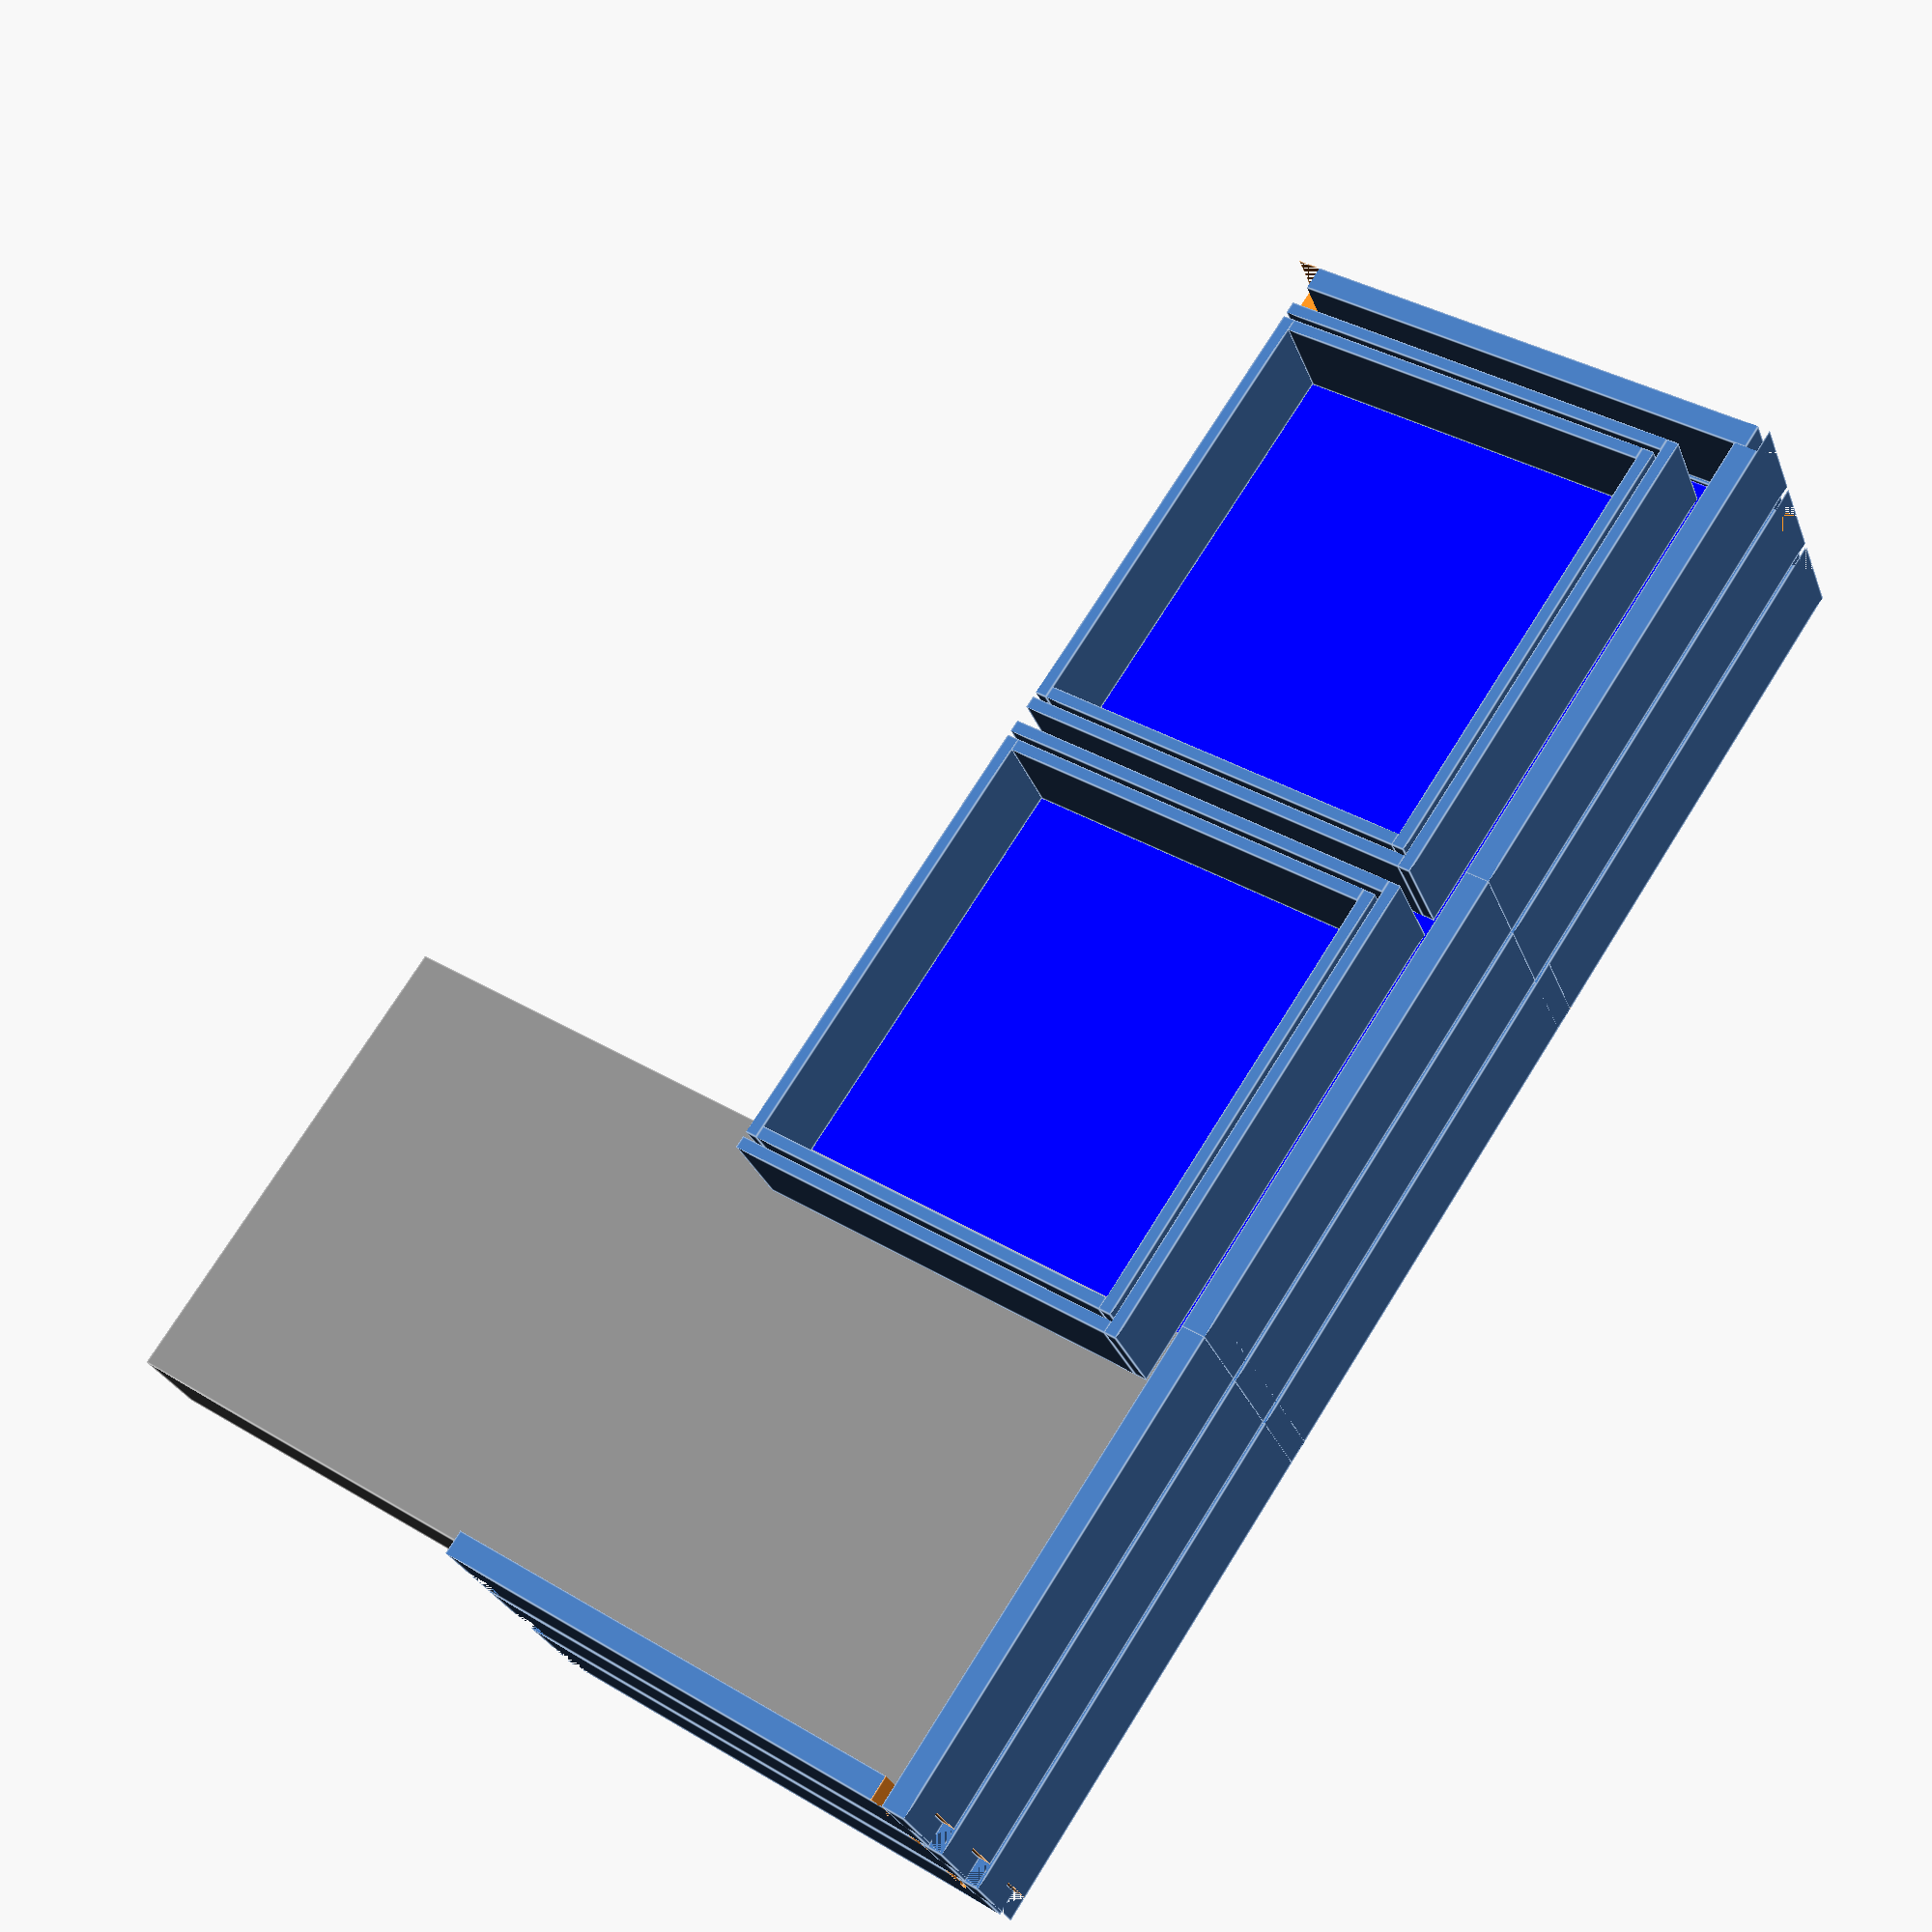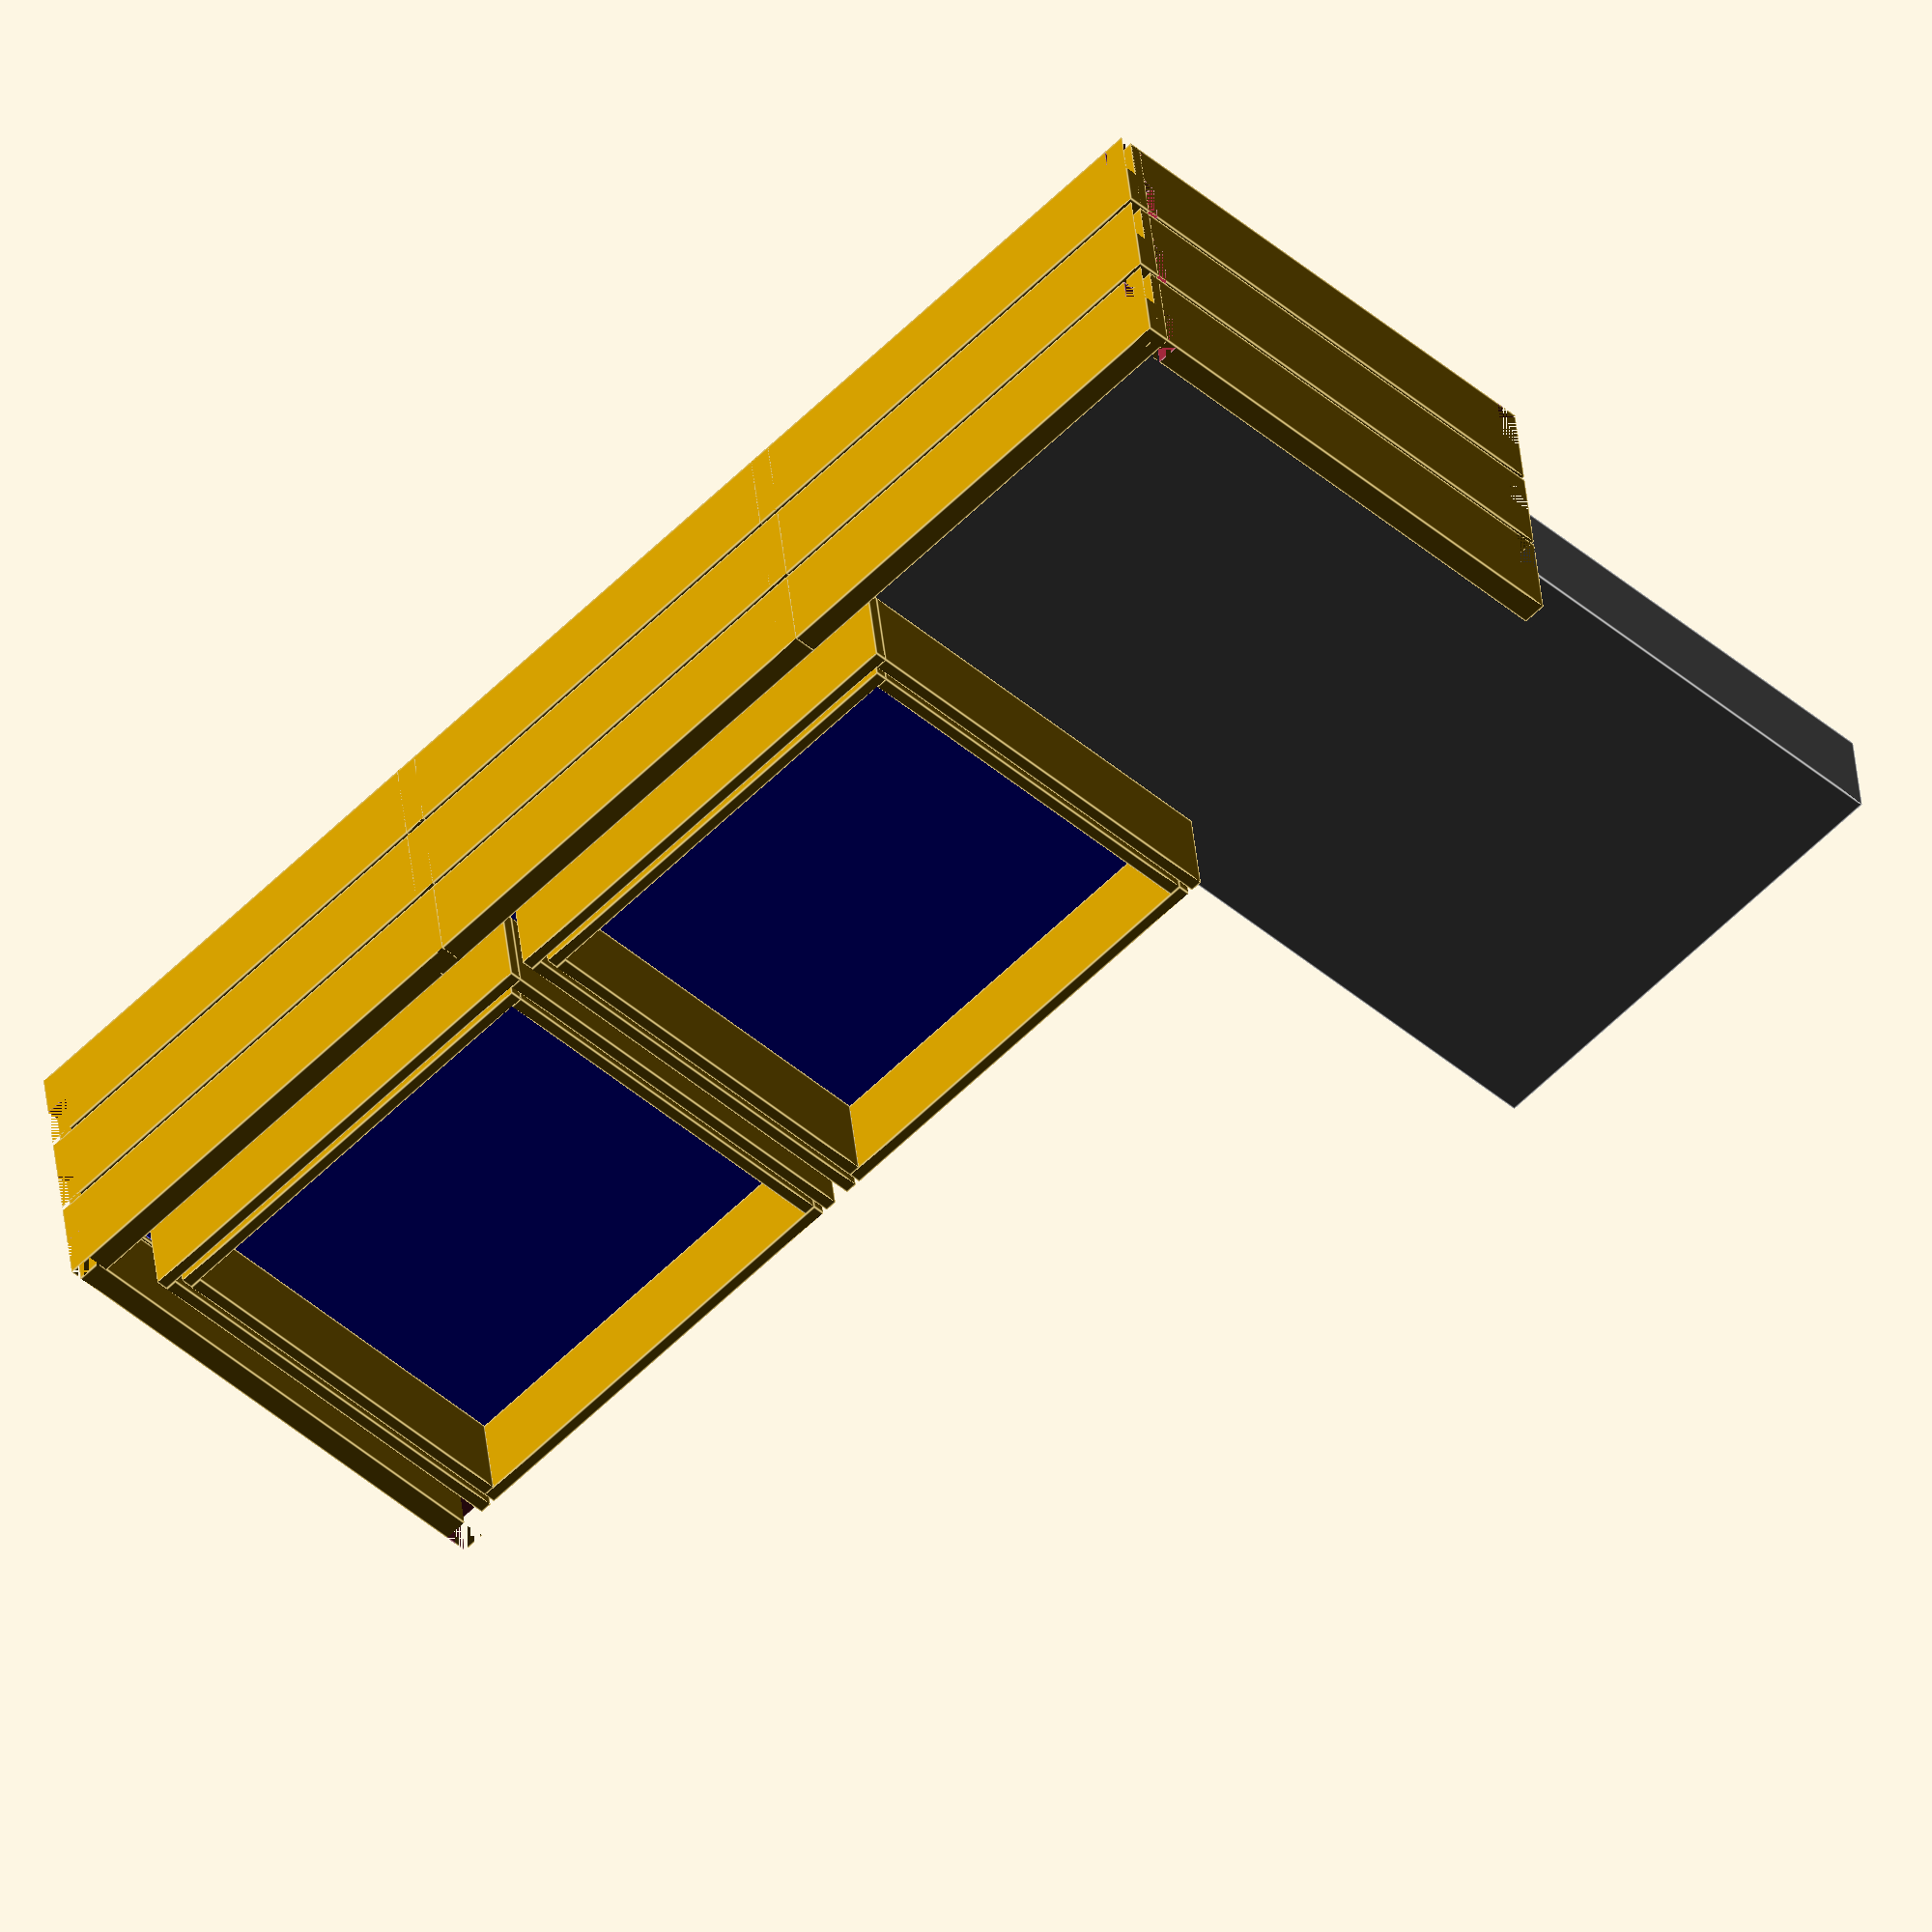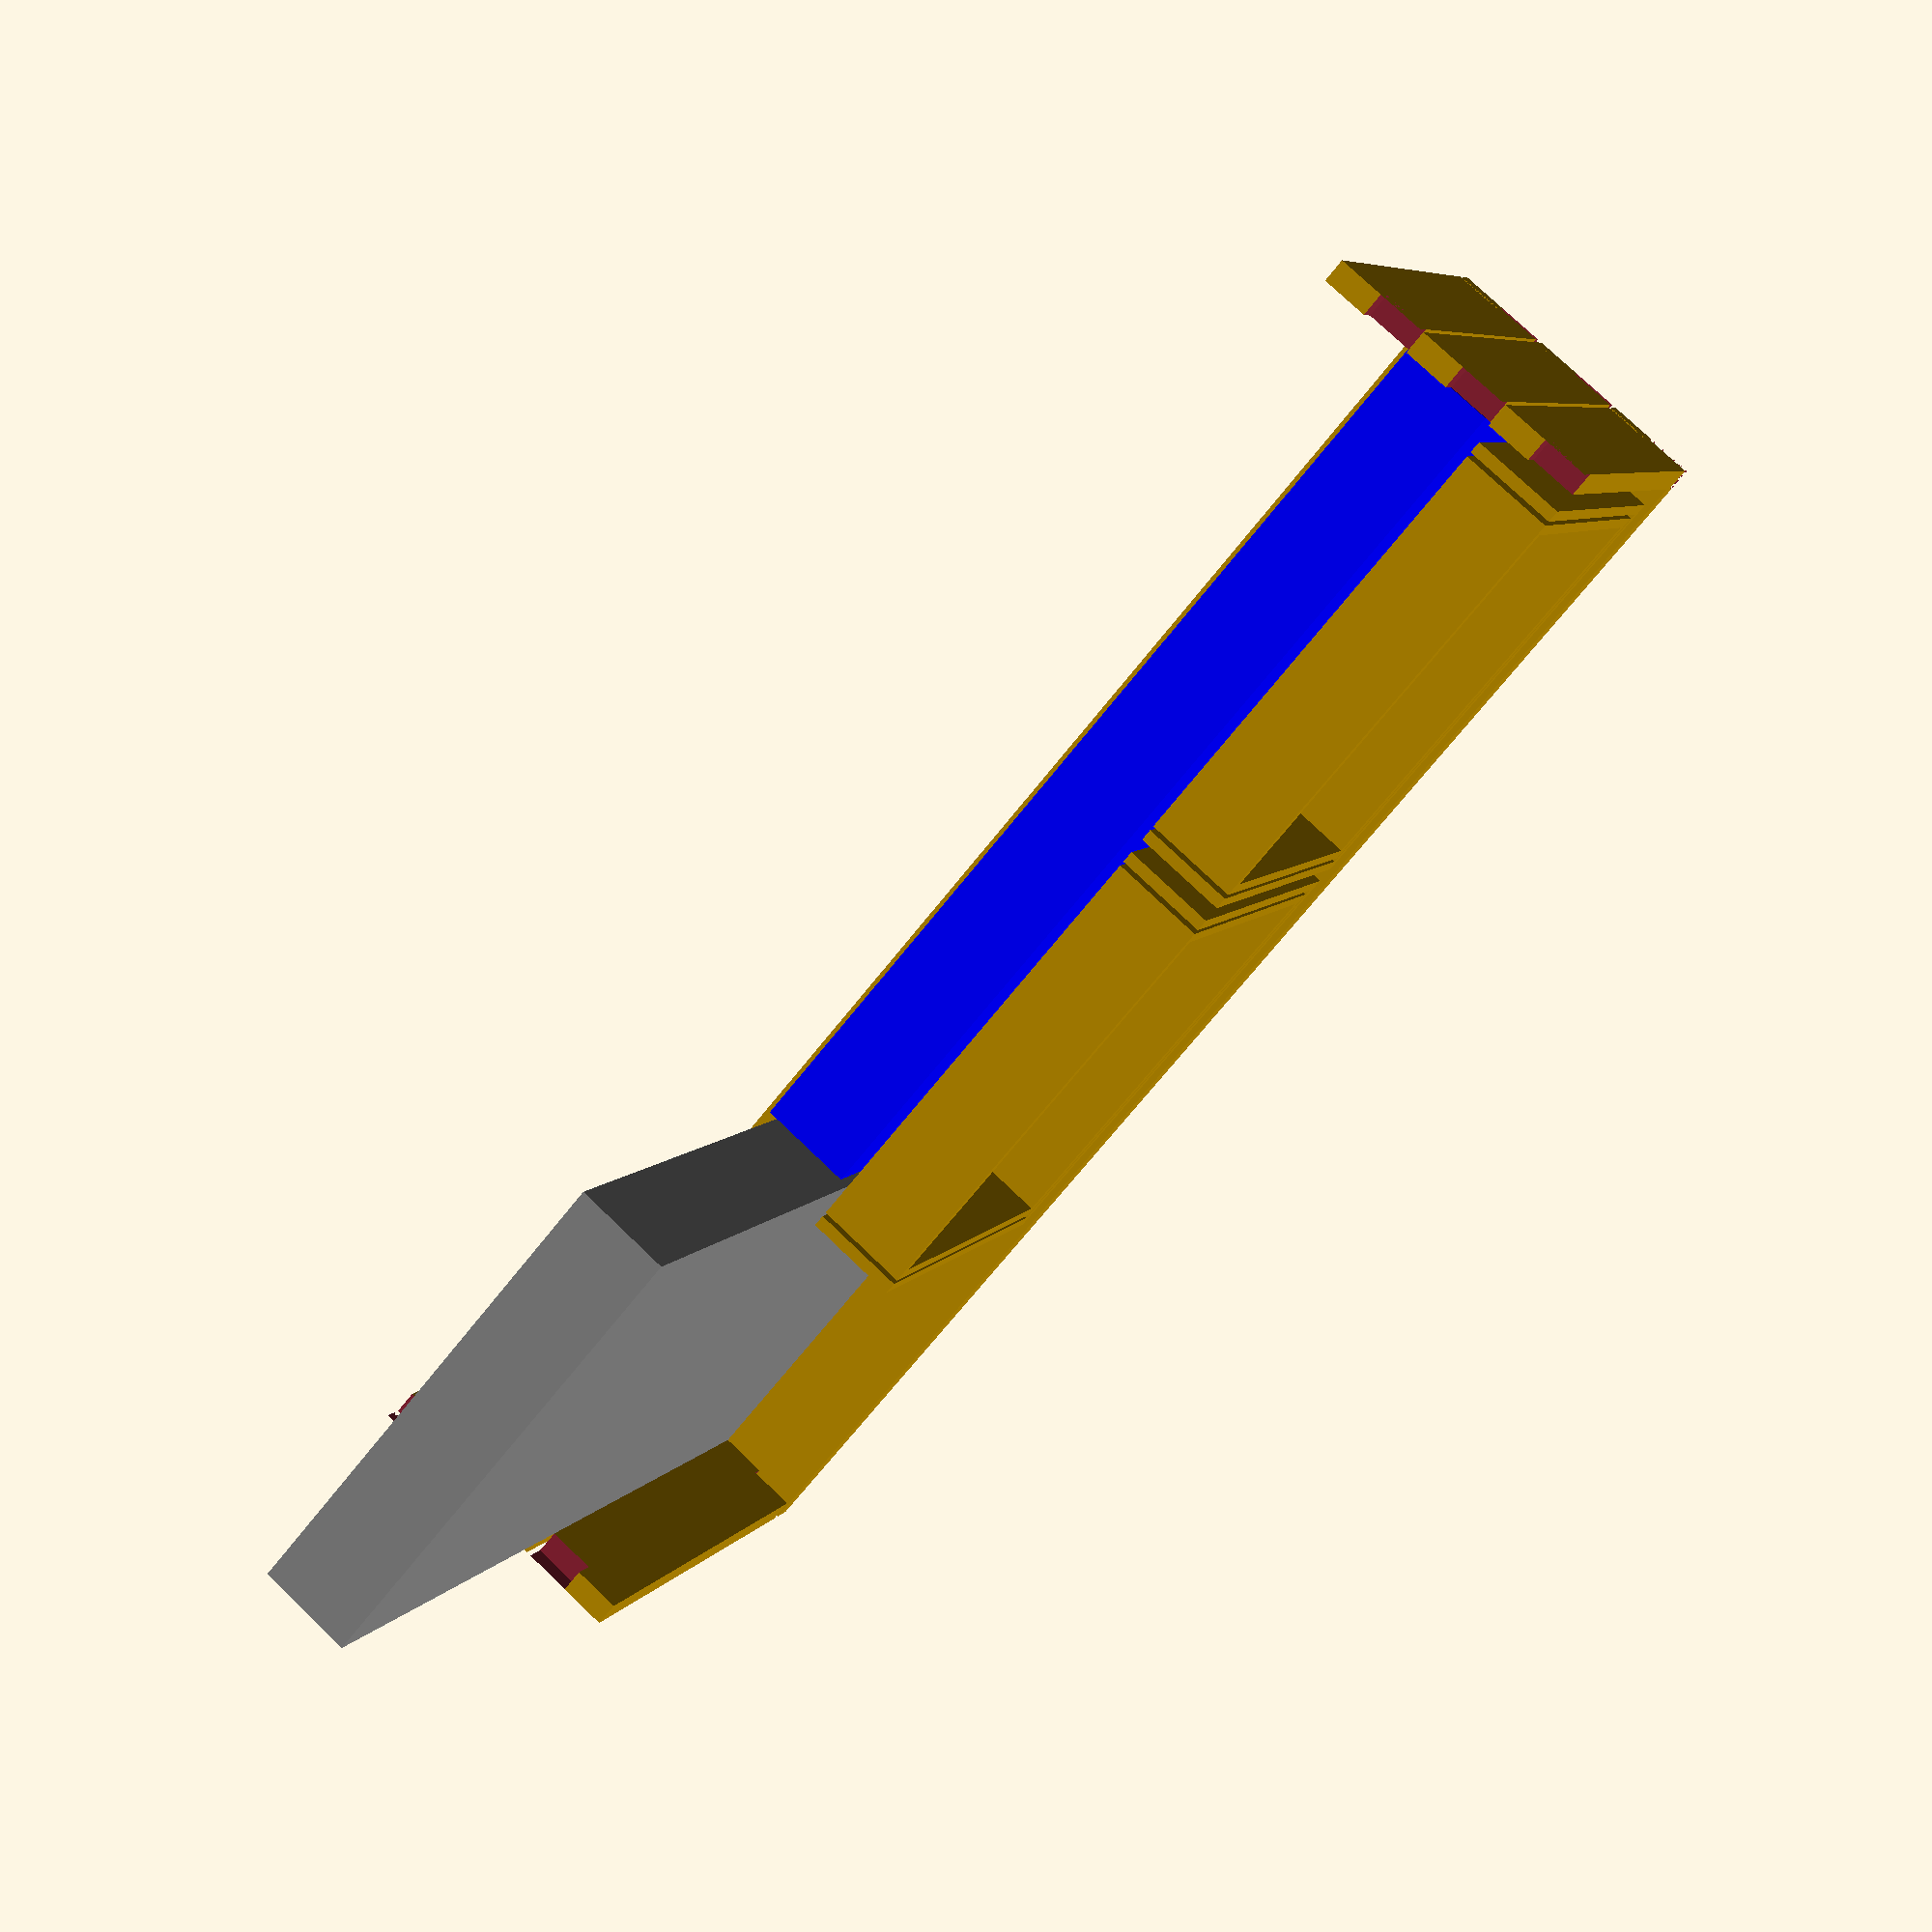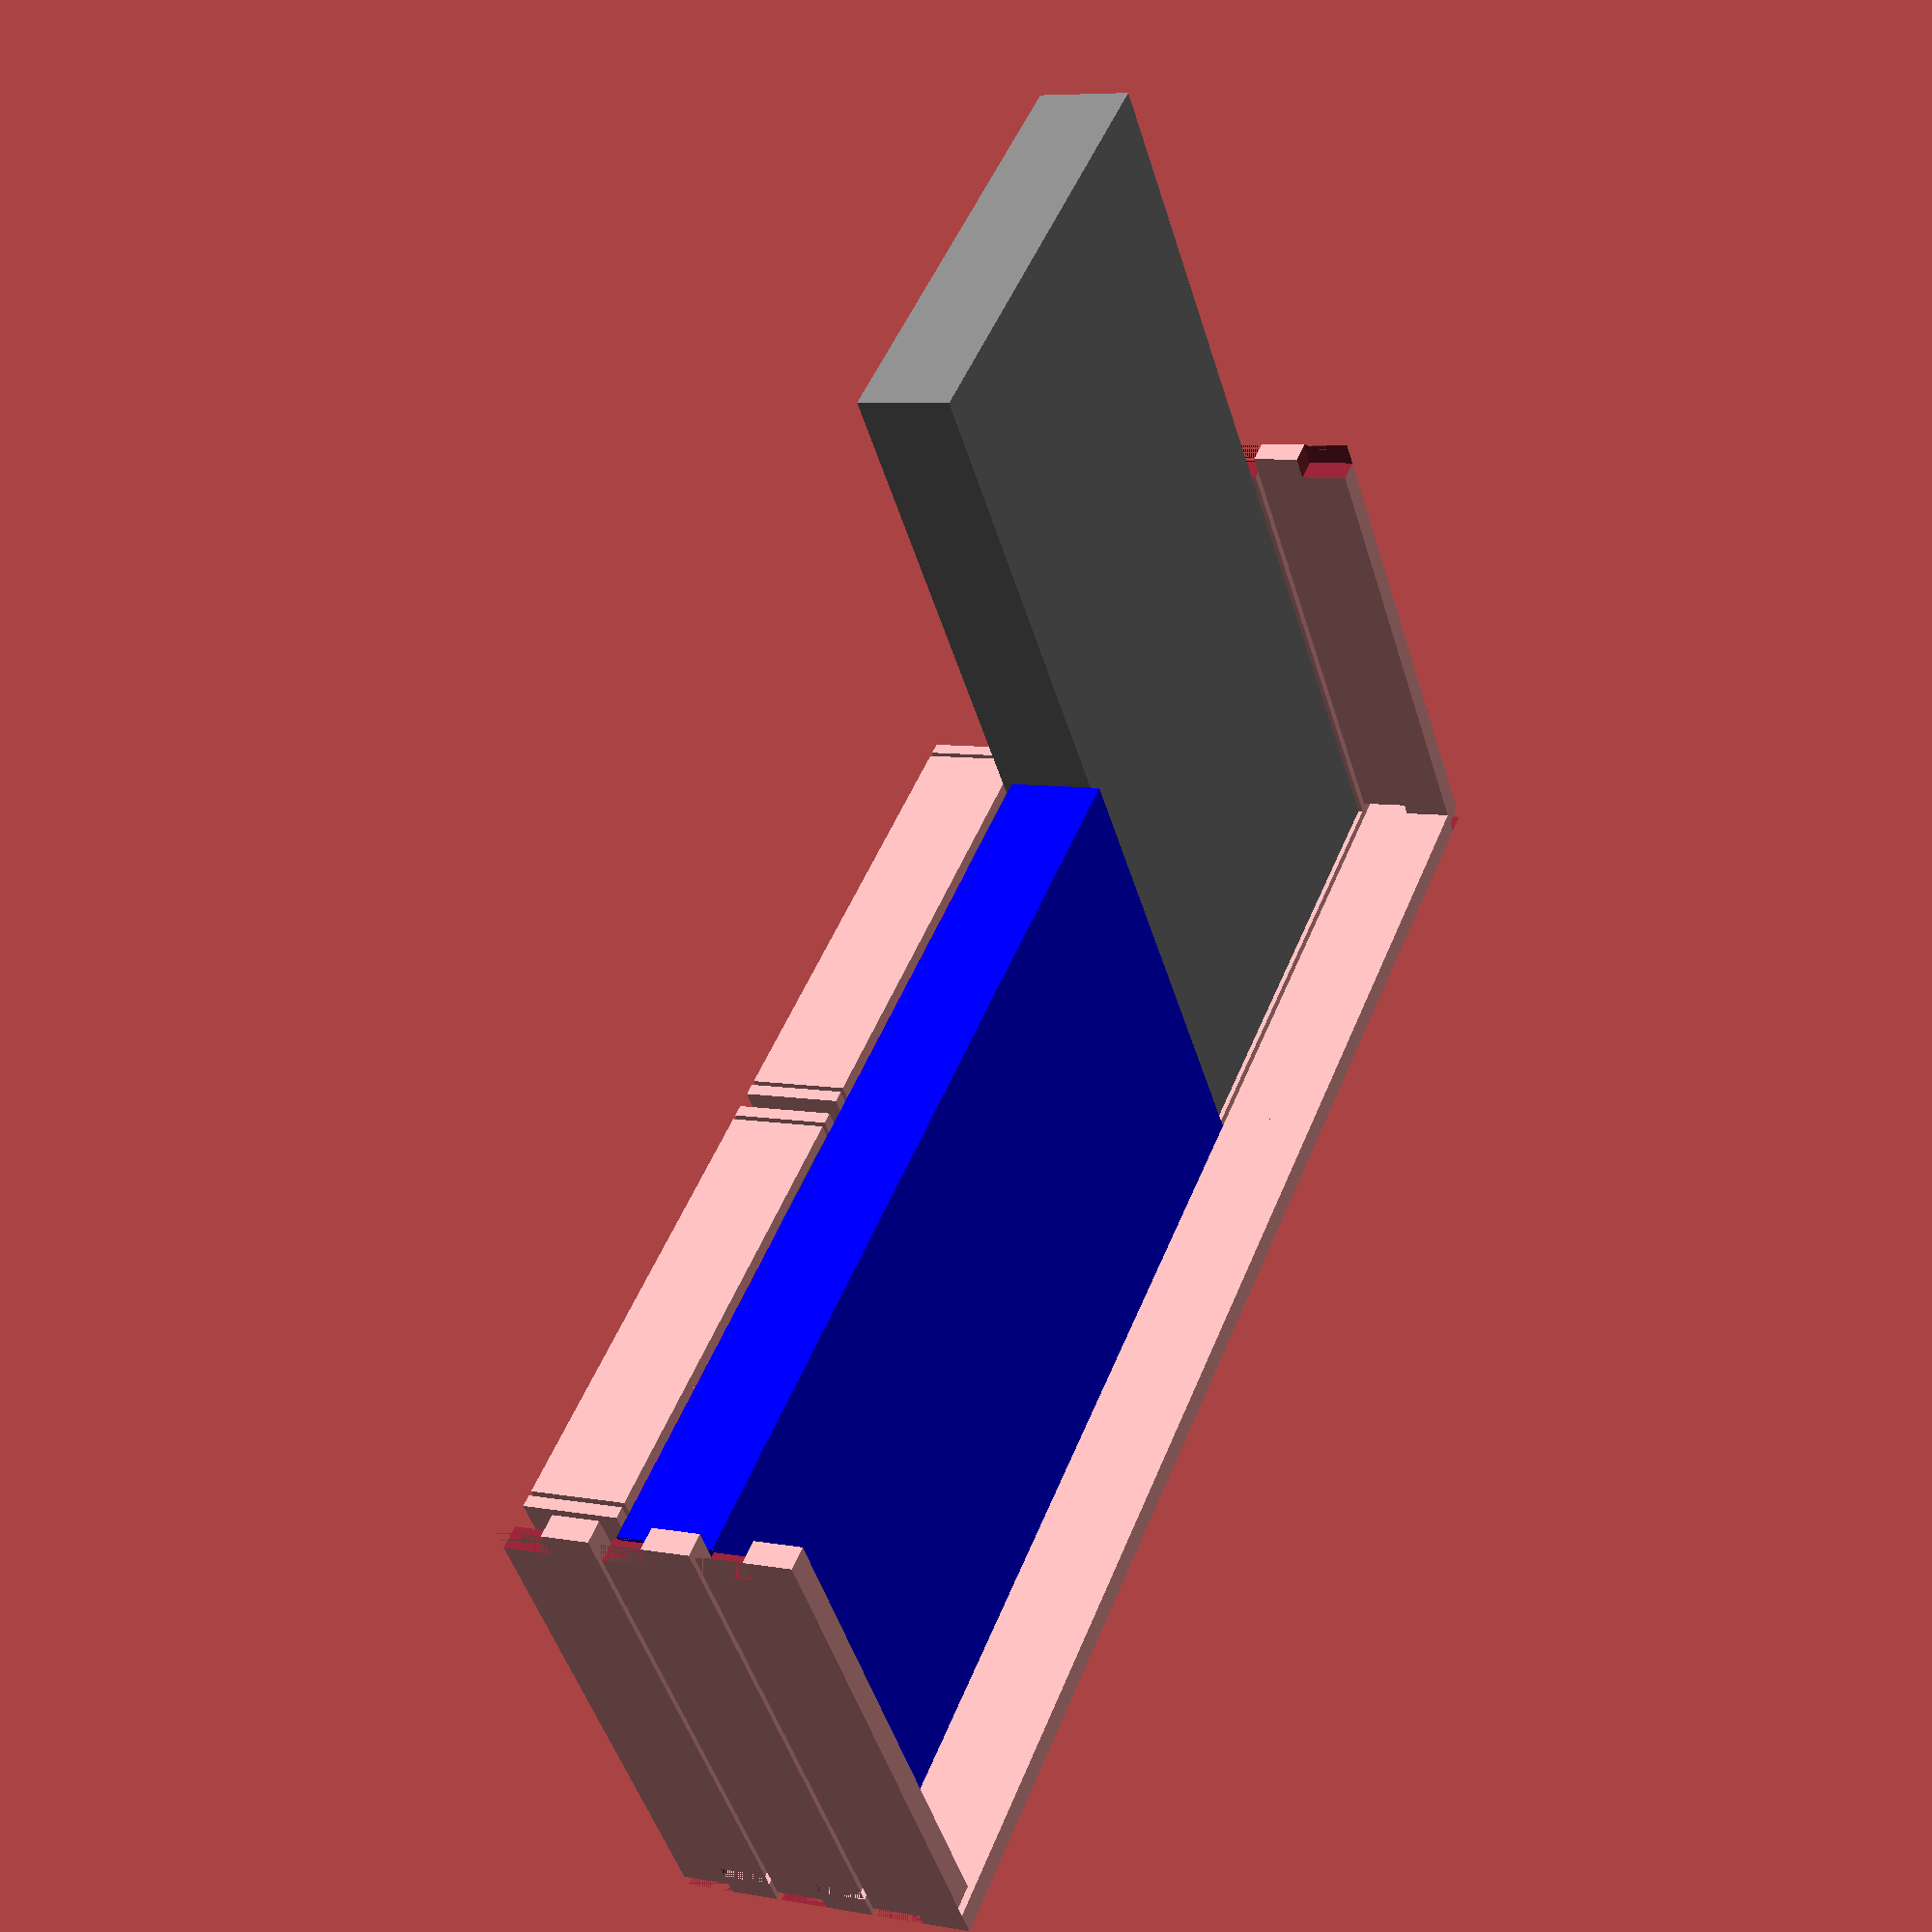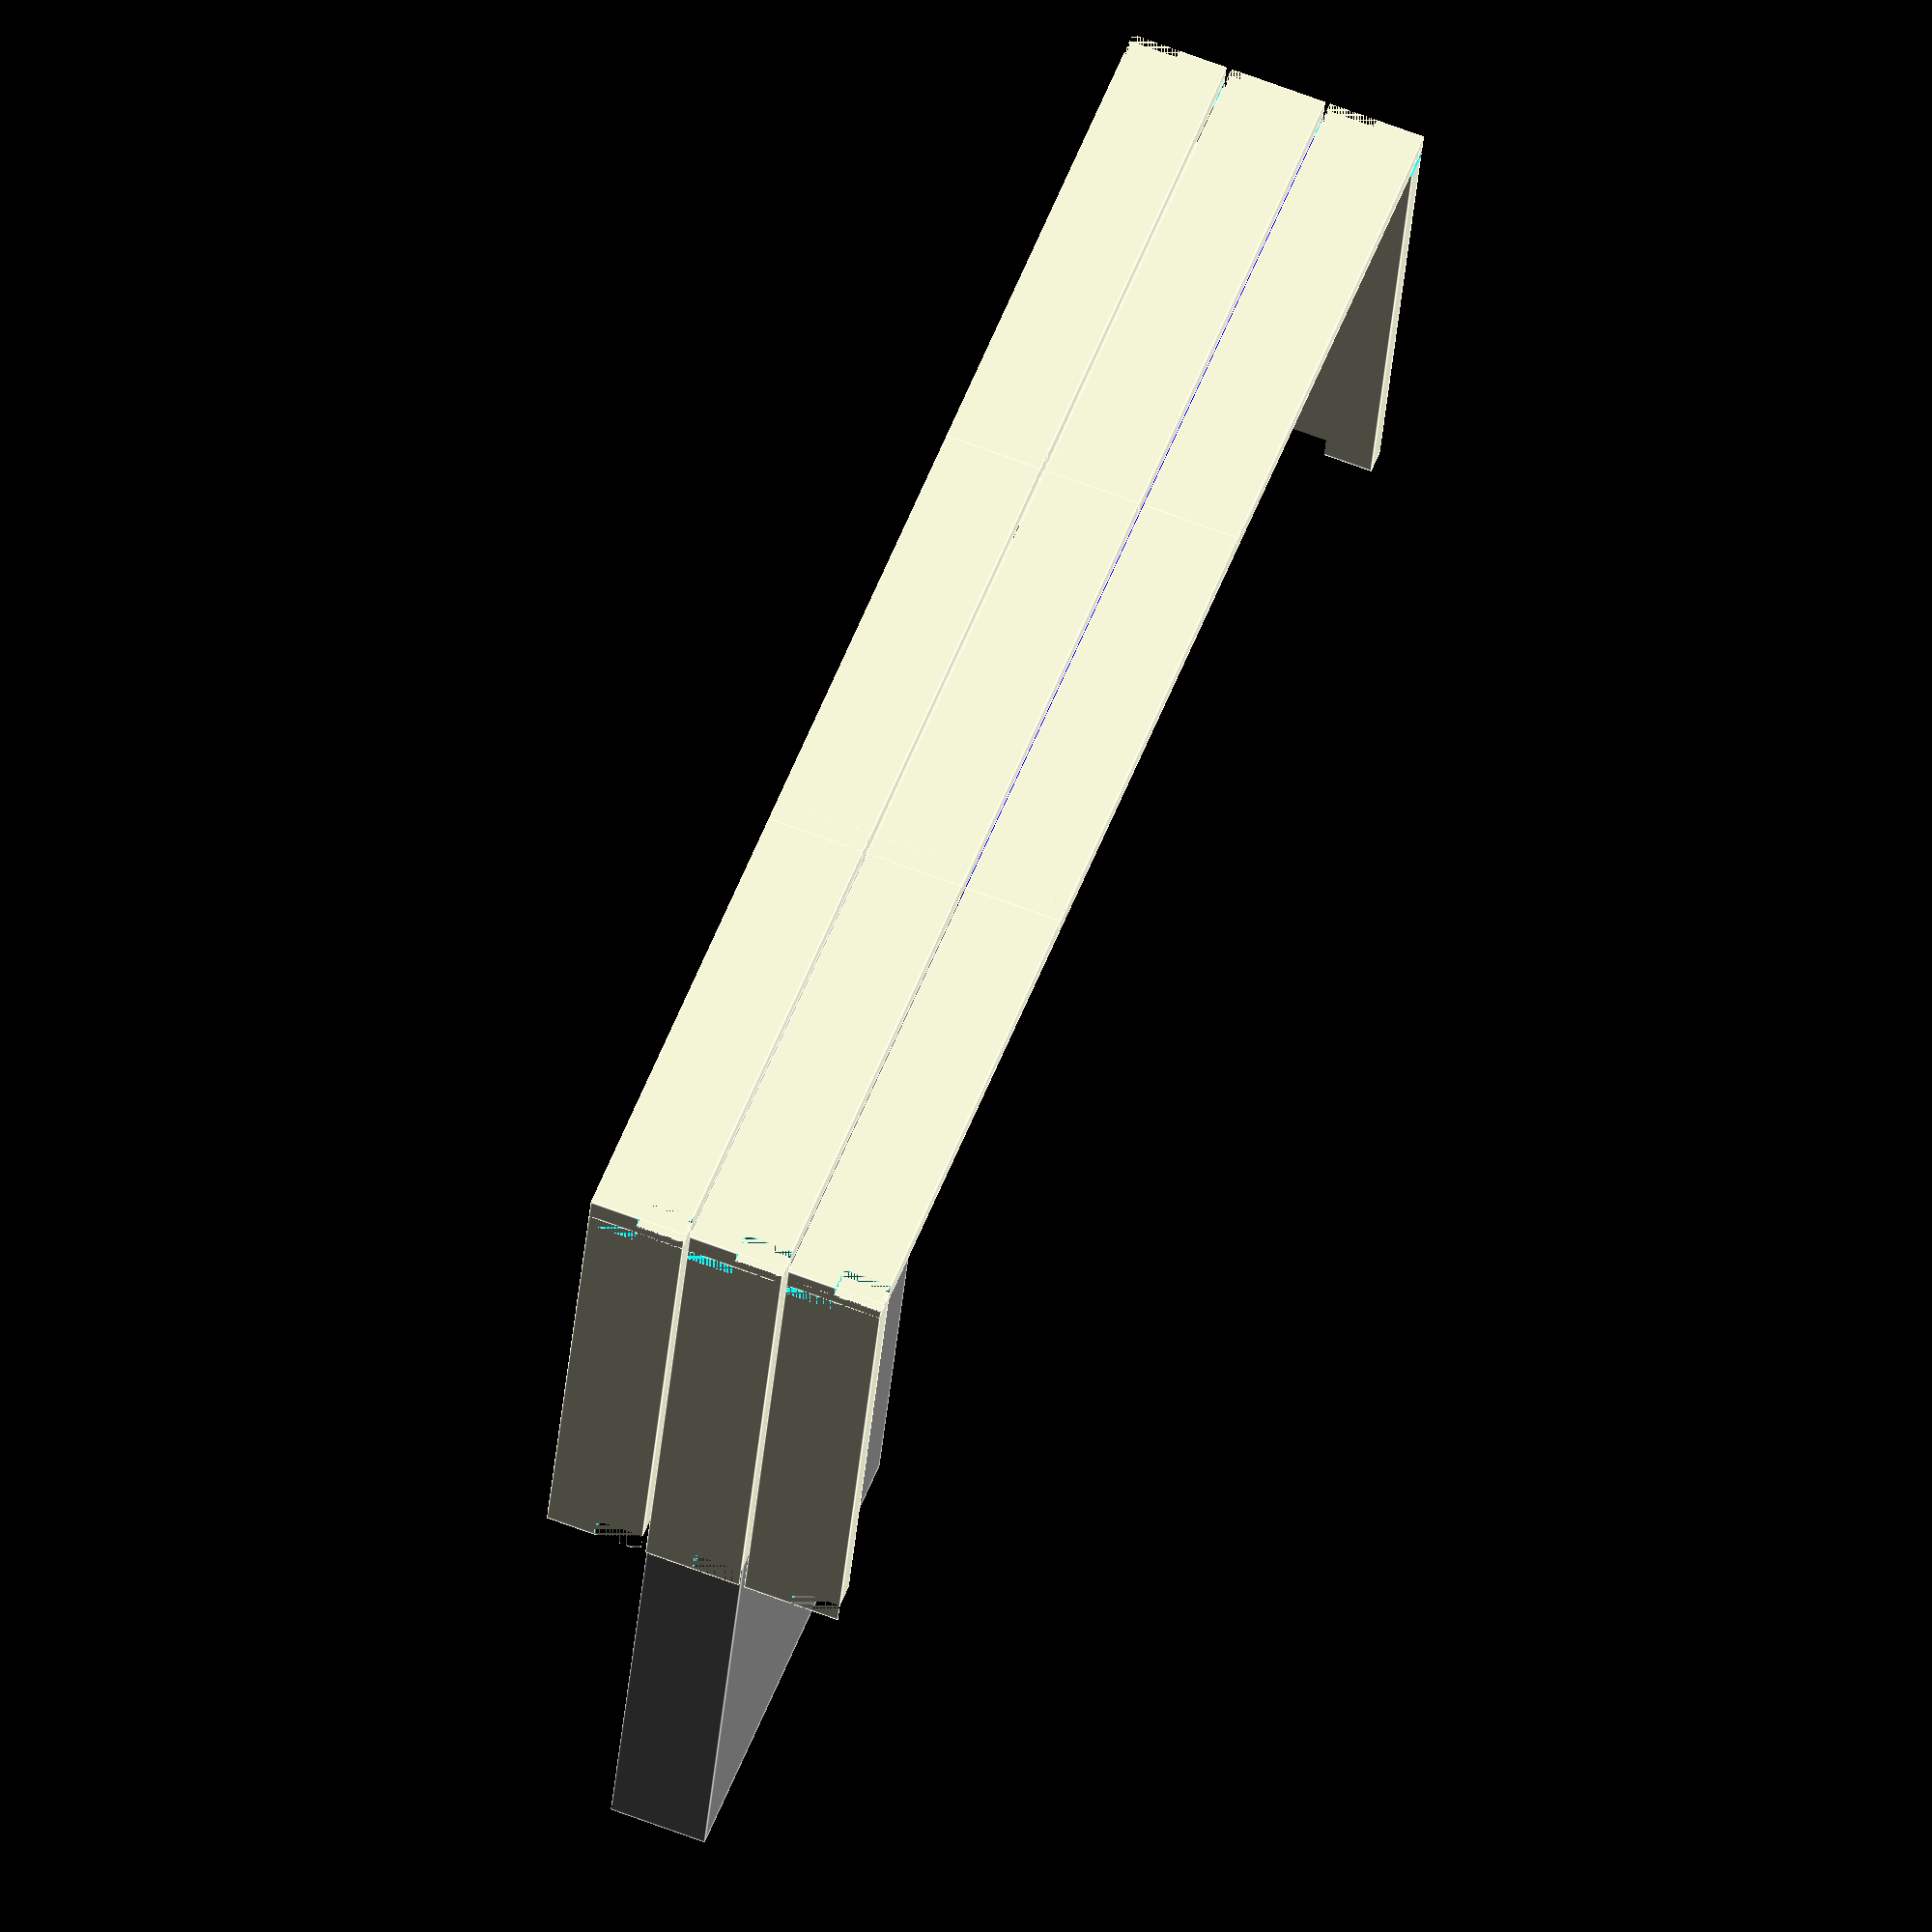
<openscad>
$fn=64;
union(){translate(v = [0, 0, 20])
union(){color("Grey"){translate(v = [-50.000, -100.000])
cube(size = [100, 200, 20]);
}
translate(v = [150.000, 50.000, 2])
rotate(a = [0, 0, 90])
color("BLUE"){translate(v = [-50.000, -100.000])
cube(size = [100, 200, 20]);
}
}
translate(v = [-52.500, 49.167])
rotate(a = [0, 0, 180])
union(){difference(){translate(v = [-2.500, -53.333])
cube(size = [5, 106.667, 20]);
translate(v = [-0.100, 50.933, 10.010])
translate(v = [-2.600, -2.600])
cube(size = [5.200, 5.200, 10.000]);
translate(v = [-0.100, -50.933, -0.010])
translate(v = [-2.600, -2.600])
cube(size = [5.200, 5.200, 10.000]);
}
translate(v = [0, 0, 21])
difference(){translate(v = [-2.500, -53.333])
cube(size = [5, 106.667, 20]);
translate(v = [-0.100, 50.933, 10.010])
translate(v = [-2.600, -2.600])
cube(size = [5.200, 5.200, 10.000]);
translate(v = [-0.100, -50.933, -0.010])
translate(v = [-2.600, -2.600])
cube(size = [5.200, 5.200, 10.000]);
}
translate(v = [0, 0, 42])
difference(){translate(v = [-2.500, -53.333])
cube(size = [5, 106.667, 20]);
translate(v = [-0.100, 50.933, 10.010])
translate(v = [-2.600, -2.600])
cube(size = [5.200, 5.200, 10.000]);
translate(v = [-0.100, -50.933, -0.010])
translate(v = [-2.600, -2.600])
cube(size = [5.200, 5.200, 10.000]);
}
}
translate(v = [-1.667, 102.500])
rotate(a = [0, 0, 90])
union(){difference(){translate(v = [-2.500, -53.333])
cube(size = [5, 106.667, 20]);
translate(v = [-0.100, 50.933, 10.010])
translate(v = [-2.600, -2.600])
cube(size = [5.200, 5.200, 10.000]);
translate(v = [-0.100, -50.933, -0.010])
translate(v = [-2.600, -2.600])
cube(size = [5.200, 5.200, 10.000]);
}
translate(v = [0, 0, 21])
difference(){translate(v = [-2.500, -53.333])
cube(size = [5, 106.667, 20]);
translate(v = [-0.100, 50.933, 10.010])
translate(v = [-2.600, -2.600])
cube(size = [5.200, 5.200, 10.000]);
translate(v = [-0.100, -50.933, -0.010])
translate(v = [-2.600, -2.600])
cube(size = [5.200, 5.200, 10.000]);
}
translate(v = [0, 0, 42])
difference(){translate(v = [-2.500, -53.333])
cube(size = [5, 106.667, 20]);
translate(v = [-0.100, 50.933, 10.010])
translate(v = [-2.600, -2.600])
cube(size = [5.200, 5.200, 10.000]);
translate(v = [-0.100, -50.933, -0.010])
translate(v = [-2.600, -2.600])
cube(size = [5.200, 5.200, 10.000]);
}
}
translate(v = [100.000, 102.500])
rotate(a = [0, 0, 90])
union(){difference(){translate(v = [-2.500, -53.333])
cube(size = [5, 106.667, 20]);
translate(v = [-0.100, 50.933, 10.010])
translate(v = [-2.600, -2.600])
cube(size = [5.200, 5.200, 10.000]);
translate(v = [-0.100, -50.933, -0.010])
translate(v = [-2.600, -2.600])
cube(size = [5.200, 5.200, 10.000]);
}
translate(v = [0, 0, 21])
difference(){translate(v = [-2.500, -53.333])
cube(size = [5, 106.667, 20]);
translate(v = [-0.100, 50.933, 10.010])
translate(v = [-2.600, -2.600])
cube(size = [5.200, 5.200, 10.000]);
translate(v = [-0.100, -50.933, -0.010])
translate(v = [-2.600, -2.600])
cube(size = [5.200, 5.200, 10.000]);
}
translate(v = [0, 0, 42])
difference(){translate(v = [-2.500, -53.333])
cube(size = [5, 106.667, 20]);
translate(v = [-0.100, 50.933, 10.010])
translate(v = [-2.600, -2.600])
cube(size = [5.200, 5.200, 10.000]);
translate(v = [-0.100, -50.933, -0.010])
translate(v = [-2.600, -2.600])
cube(size = [5.200, 5.200, 10.000]);
}
}
translate(v = [201.667, 102.500])
rotate(a = [0, 0, 90])
union(){difference(){translate(v = [-2.500, -53.333])
cube(size = [5, 106.667, 20]);
translate(v = [-0.100, 50.933, 10.010])
translate(v = [-2.600, -2.600])
cube(size = [5.200, 5.200, 10.000]);
translate(v = [-0.100, -50.933, -0.010])
translate(v = [-2.600, -2.600])
cube(size = [5.200, 5.200, 10.000]);
}
translate(v = [0, 0, 21])
difference(){translate(v = [-2.500, -53.333])
cube(size = [5, 106.667, 20]);
translate(v = [-0.100, 50.933, 10.010])
translate(v = [-2.600, -2.600])
cube(size = [5.200, 5.200, 10.000]);
translate(v = [-0.100, -50.933, -0.010])
translate(v = [-2.600, -2.600])
cube(size = [5.200, 5.200, 10.000]);
}
translate(v = [0, 0, 42])
difference(){translate(v = [-2.500, -53.333])
cube(size = [5, 106.667, 20]);
translate(v = [-0.100, 50.933, 10.010])
translate(v = [-2.600, -2.600])
cube(size = [5.200, 5.200, 10.000]);
translate(v = [-0.100, -50.933, -0.010])
translate(v = [-2.600, -2.600])
cube(size = [5.200, 5.200, 10.000]);
}
}
translate(v = [252.500, 49.167])
union(){difference(){translate(v = [-2.500, -53.333])
cube(size = [5, 106.667, 20]);
translate(v = [-0.100, 50.933, 10.010])
translate(v = [-2.600, -2.600])
cube(size = [5.200, 5.200, 10.000]);
translate(v = [-0.100, -50.933, -0.010])
translate(v = [-2.600, -2.600])
cube(size = [5.200, 5.200, 10.000]);
}
translate(v = [0, 0, 21])
difference(){translate(v = [-2.500, -53.333])
cube(size = [5, 106.667, 20]);
translate(v = [-0.100, 50.933, 10.010])
translate(v = [-2.600, -2.600])
cube(size = [5.200, 5.200, 10.000]);
translate(v = [-0.100, -50.933, -0.010])
translate(v = [-2.600, -2.600])
cube(size = [5.200, 5.200, 10.000]);
}
translate(v = [0, 0, 42])
difference(){translate(v = [-2.500, -53.333])
cube(size = [5, 106.667, 20]);
translate(v = [-0.100, 50.933, 10.010])
translate(v = [-2.600, -2.600])
cube(size = [5.200, 5.200, 10.000]);
translate(v = [-0.100, -50.933, -0.010])
translate(v = [-2.600, -2.600])
cube(size = [5.200, 5.200, 10.000]);
}
}
translate(v = [195, 45])
translate(v = [-50.833, -45.000])
union(){cube(size = [2.500, 87.500, 20]);
translate(v = [99.167, 0])
cube(size = [2.500, 87.500, 20]);
translate(v = [0, 87.500])
cube(size = [101.667, 2.500, 20]);
translate(v = [3.500, 2.500])
cube(size = [2.500, 81.500, 20]);
translate(v = [95.667, 2.500])
cube(size = [2.500, 81.500, 20]);
translate(v = [3.500, 0])
cube(size = [94.667, 2.500, 20]);
translate(v = [3.500, 84.000])
cube(size = [94.667, 2.500, 20]);
}
translate(v = [90, 45])
translate(v = [-50.833, -45.000])
union(){cube(size = [2.500, 87.500, 20]);
translate(v = [99.167, 0])
cube(size = [2.500, 87.500, 20]);
translate(v = [0, 87.500])
cube(size = [101.667, 2.500, 20]);
translate(v = [3.500, 2.500])
cube(size = [2.500, 81.500, 20]);
translate(v = [95.667, 2.500])
cube(size = [2.500, 81.500, 20]);
translate(v = [3.500, 0])
cube(size = [94.667, 2.500, 20]);
translate(v = [3.500, 84.000])
cube(size = [94.667, 2.500, 20]);
}
}

</openscad>
<views>
elev=208.4 azim=56.1 roll=341.9 proj=p view=edges
elev=142.0 azim=226.0 roll=5.2 proj=o view=edges
elev=104.0 azim=27.1 roll=46.1 proj=p view=solid
elev=172.8 azim=321.7 roll=242.5 proj=p view=wireframe
elev=293.1 azim=13.0 roll=290.9 proj=o view=edges
</views>
